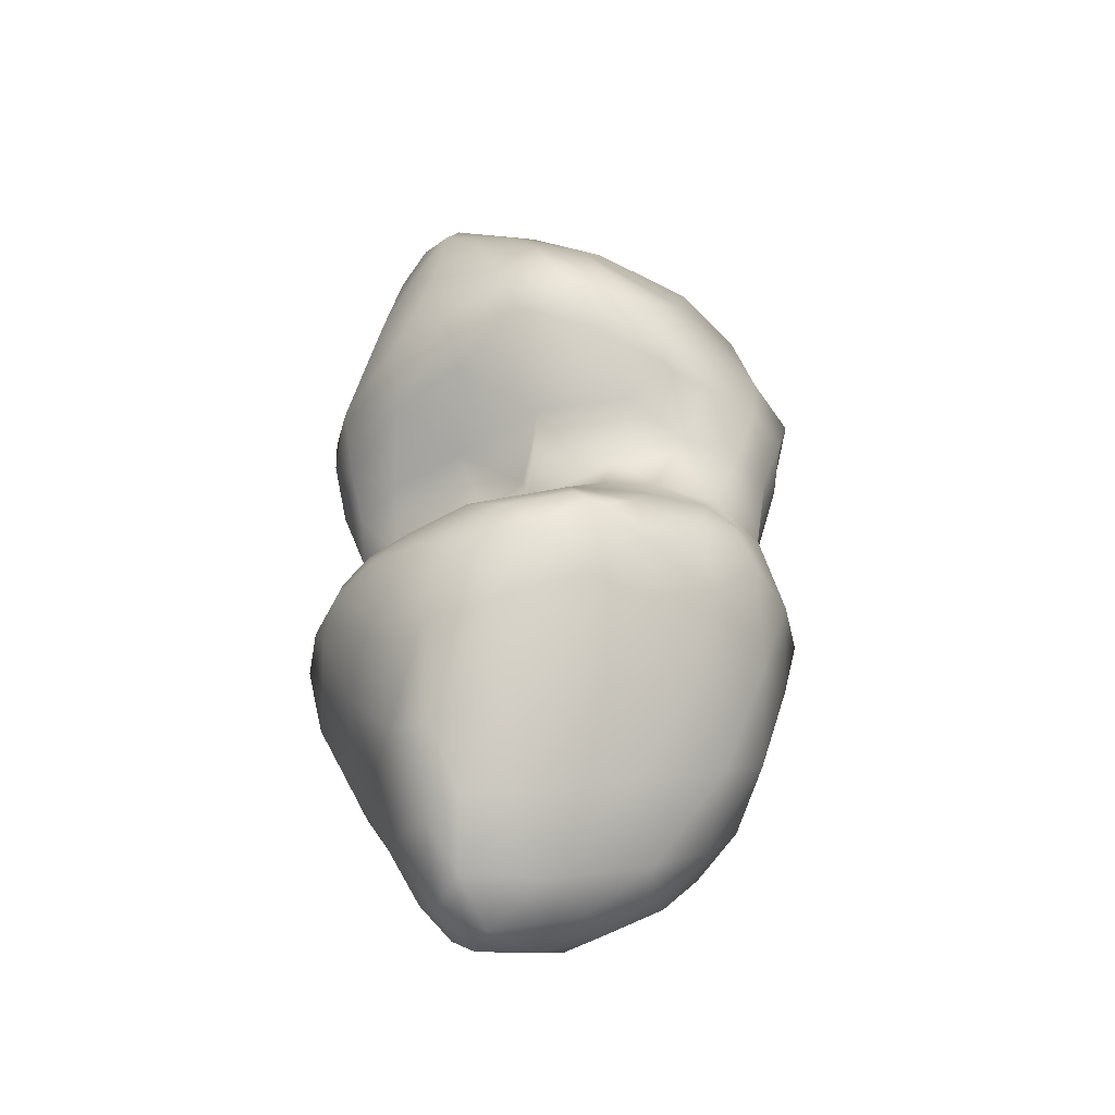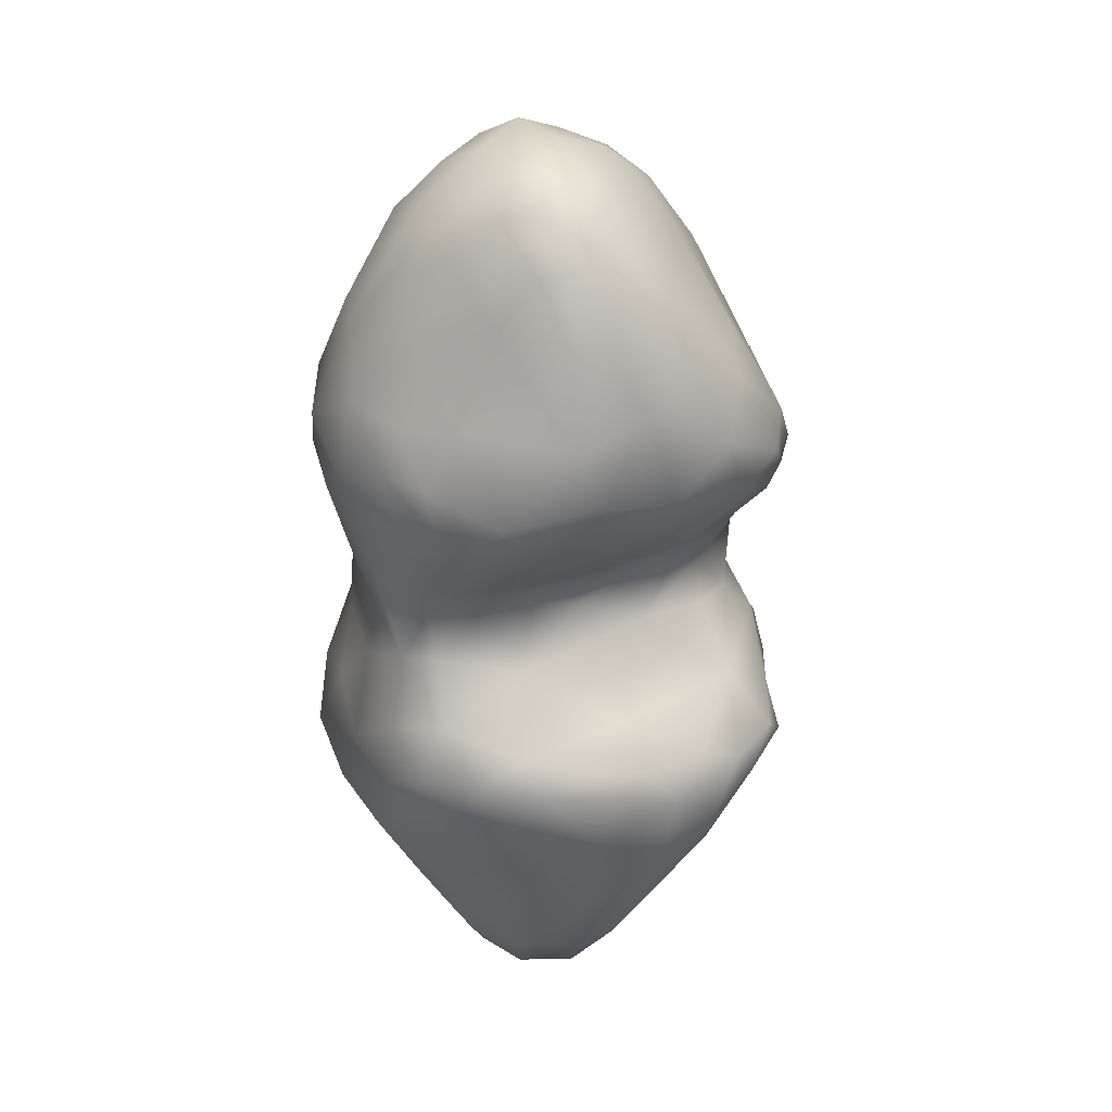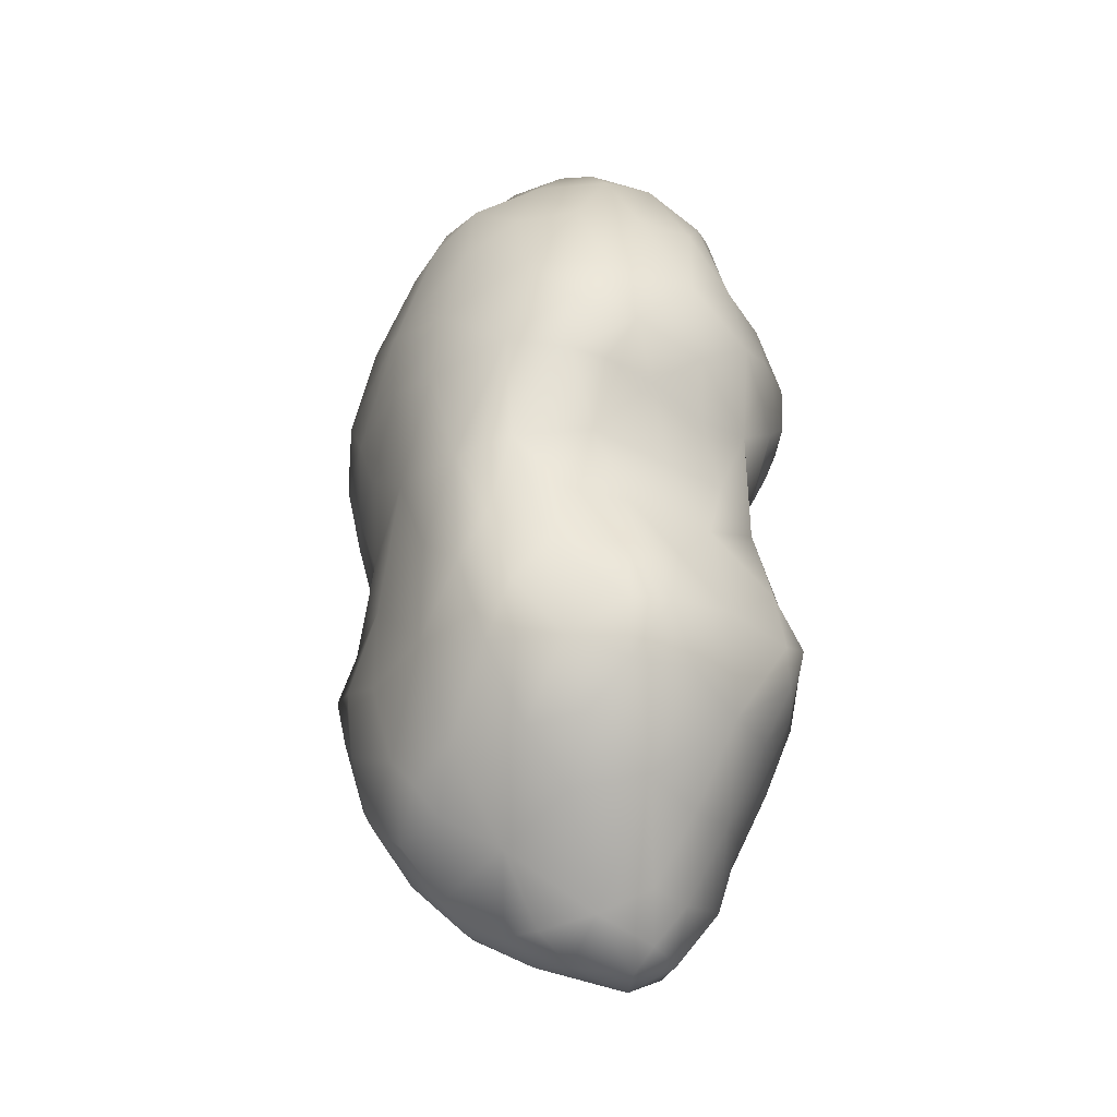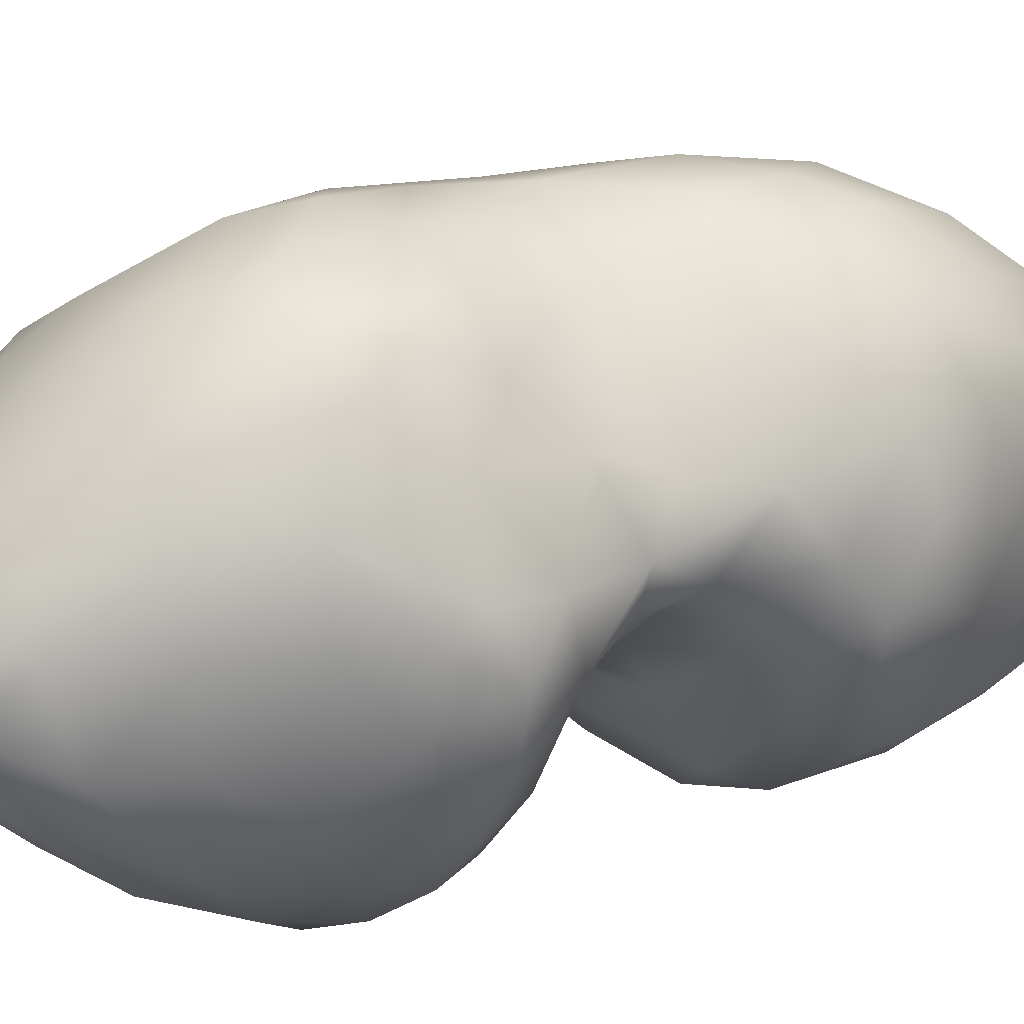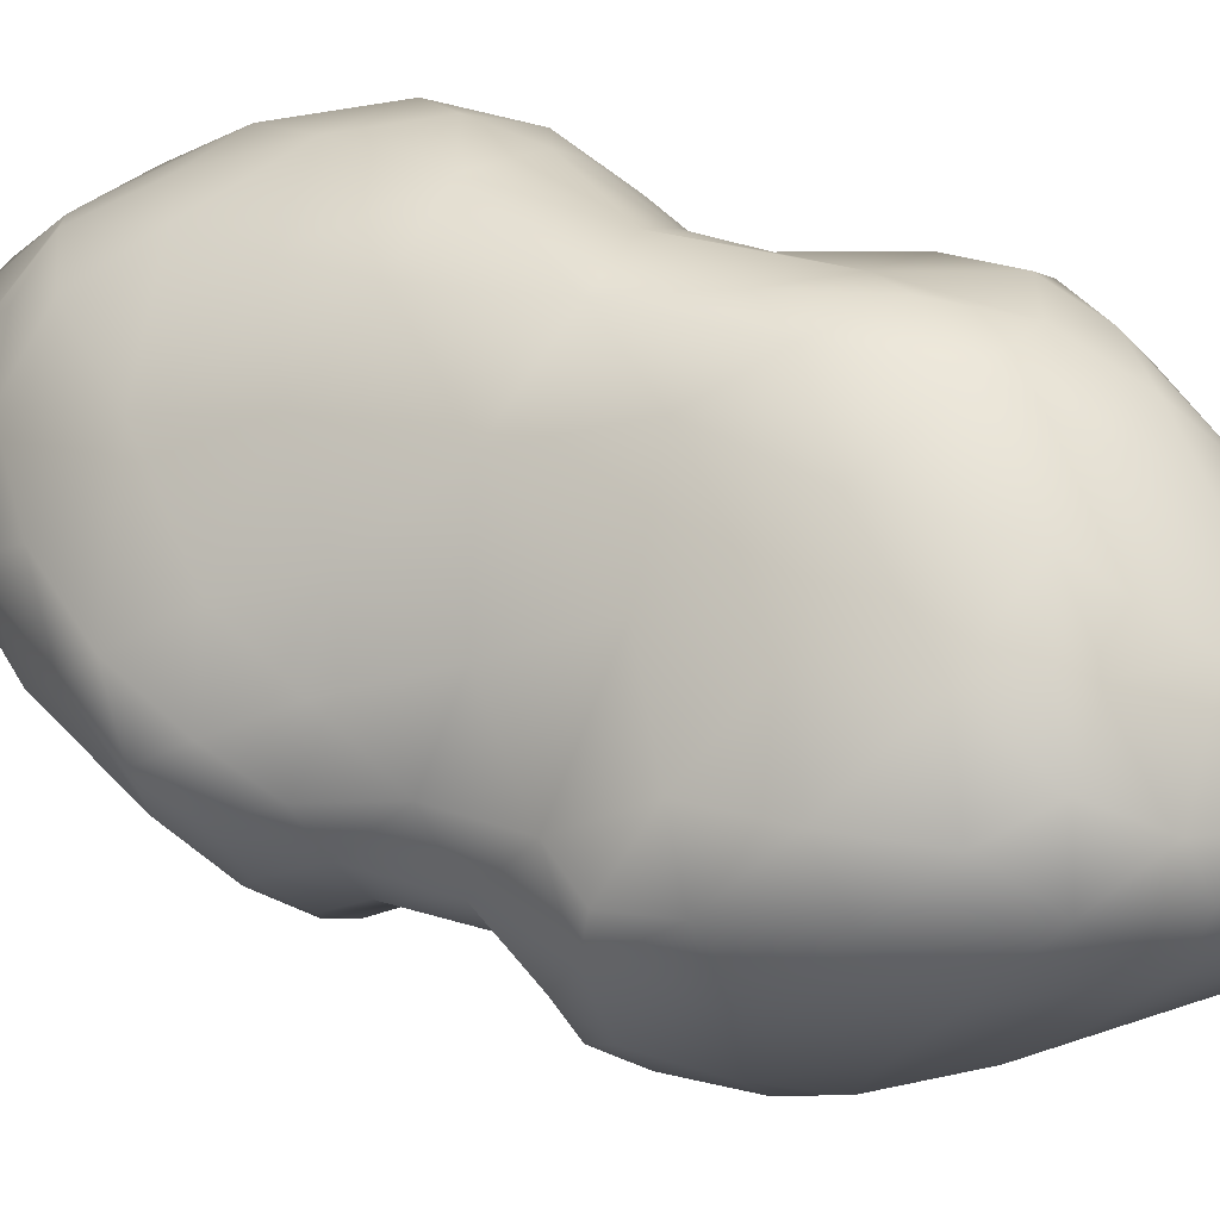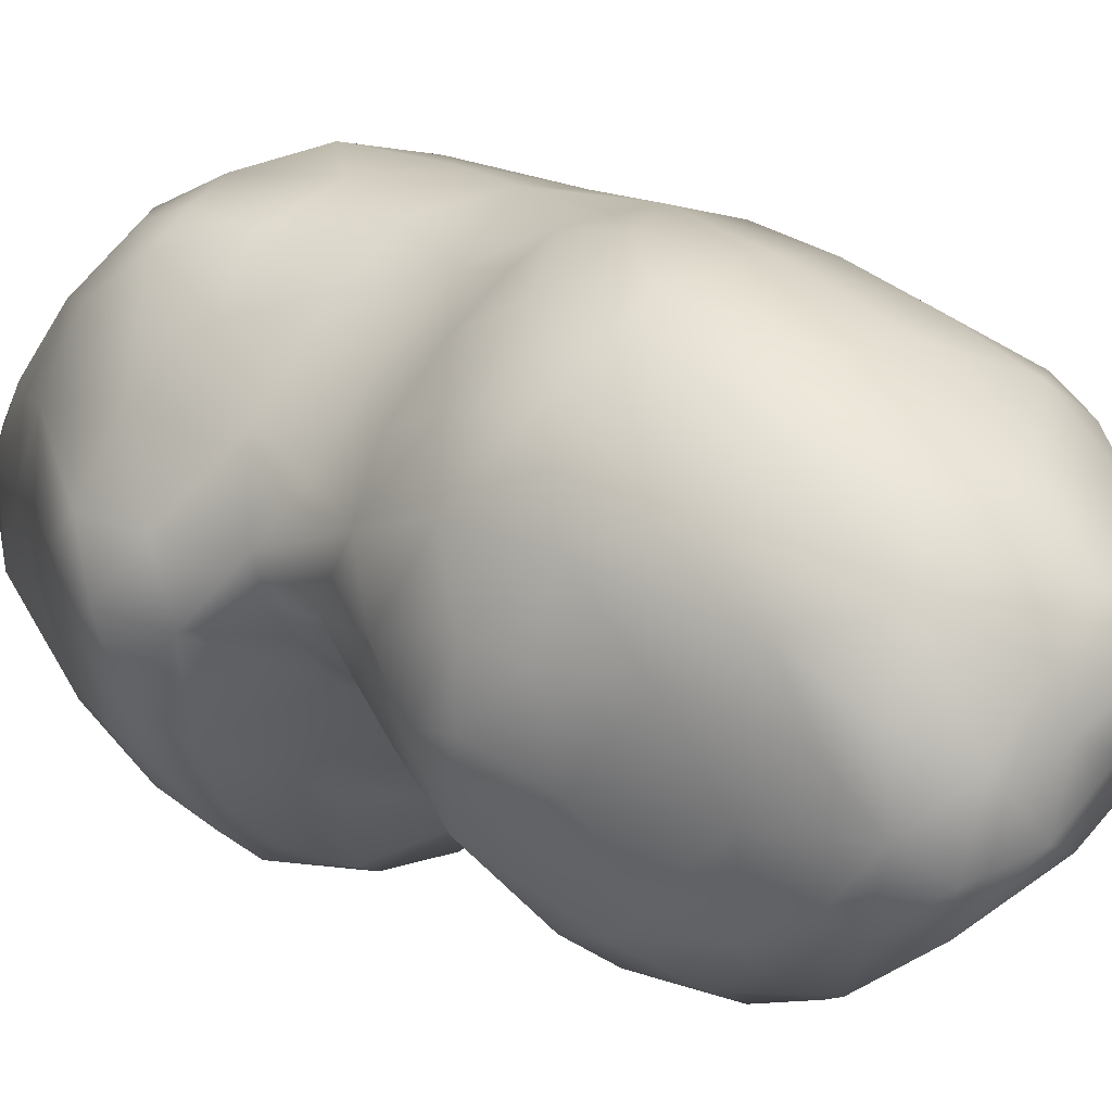
<metadata>
{"format":"obj","ext":"obj","renderer":"f3d","projection":"perspective","resolution":1024,"background":"white","views":[{"elev":-42.7,"azim":7.3,"up":"+Z"},{"elev":27.3,"azim":-54.3,"up":"+Z"},{"elev":-30.3,"azim":-161.7,"up":"+Z"},{"elev":18.7,"azim":-122.3,"up":"+Y"},{"elev":36.3,"azim":122.5,"up":"+Y"},{"elev":14.5,"azim":-43.3,"up":"+Y"}]}
</metadata>
<code>
v 7575 3261 5160
v 7556 3302 5163
v 7617 3324 5171
v 7555 3202 5191
v 7522 3256 5185
v 7641 3231 5197
v 7668 3291 5187
v 7529 3316 5187
v 7574 3371 5206
v 7638 3368 5197
v 7682 3349 5202
v 7631 3162 5254
v 7484 3222 5250
v 7523 3175 5241
v 7495 3309 5228
v 7743 3274 5232
v 7735 3321 5222
v 7515 3361 5231
v 7562 3150 5250
v 7733 3200 5287
v 7743 3369 5242
v 7496 3437 5322
v 7656 3426 5266
v 7537 3107 5309
v 7451 3301 5315
v 7823 3256 5333
v 7795 3328 5280
v 7468 3367 5305
v 7779 3398 5295
v 7723 3439 5305
v 7575 3460 5306
v 7624 3094 5339
v 7491 3138 5328
v 7462 3213 5330
v 7718 3124 5353
v 7803 3172 5388
v 7825 3374 5335
v 7744 3456 5336
v 7691 3490 5359
v 7542 3504 5368
v 7602 3046 5408
v 7859 3317 5379
v 7607 3504 5362
v 7534 3064 5405
v 7426 3249 5377
v 7416 3383 5397
v 7777 3439 5375
v 7700 3052 5435
v 7437 3174 5401
v 7406 3305 5401
v 7853 3372 5421
v 7440 3456 5422
v 7493 3506 5419
v 7763 3096 5429
v 7871 3233 5446
v 7375 3302 5464
v 7635 3546 5442
v 7587 3022 5465
v 7470 3104 5446
v 7405 3169 5479
v 7801 3441 5464
v 7723 3503 5477
v 7553 3536 5440
v 7824 3133 5474
v 7391 3238 5457
v 7891 3309 5471
v 7865 3365 5504
v 7451 3498 5482
v 7491 3524 5479
v 7652 3018 5482
v 7532 3044 5491
v 7371 3332 5497
v 7603 3559 5500
v 7718 3022 5506
v 7764 3066 5488
v 7473 3086 5511
v 7422 3142 5517
v 7365 3271 5522
v 7906 3302 5528
v 7412 3409 5508
v 7804 3430 5565
v 7666 3547 5541
v 7622 3020 5513
v 7385 3207 5523
v 7872 3171 5531
v 7820 3106 5537
v 7489 3515 5547
v 7569 3542 5548
v 7721 3510 5591
v 7633 3550 5590
v 7694 3020 5522
v 7579 3040 5538
v 7514 3069 5532
v 7899 3249 5540
v 7452 3460 5556
v 7683 3071 5581
v 7750 3061 5542
v 7463 3111 5542
v 7854 3142 5565
v 7421 3169 5559
v 7879 3313 5579
v 7382 3325 5563
v 7821 3128 5591
v 7389 3260 5581
v 7869 3184 5582
v 7433 3401 5613
v 7529 3118 5571
v 7761 3101 5590
v 7875 3239 5635
v 7833 3378 5656
v 7554 3524 5621
v 7627 3155 5649
v 7711 3129 5640
v 7485 3216 5625
v 7404 3325 5645
v 7499 3481 5619
v 7765 3473 5696
v 7608 3547 5682
v 7677 3537 5677
v 7769 3135 5636
v 7833 3179 5642
v 7421 3283 5645
v 7458 3264 5687
v 7873 3296 5670
v 7468 3436 5685
v 7569 3204 5677
v 7616 3177 5698
v 7804 3150 5715
v 7517 3230 5692
v 7859 3190 5716
v 7888 3238 5723
v 7412 3296 5701
v 7425 3375 5682
v 7829 3406 5753
v 7533 3503 5703
v 7724 3143 5686
v 7642 3115 5749
v 7544 3165 5741
v 7461 3212 5741
v 7899 3279 5746
v 7399 3361 5753
v 7873 3339 5747
v 7433 3418 5745
v 7746 3110 5748
v 7788 3094 5778
v 7414 3256 5737
v 7380 3303 5790
v 7471 3477 5766
v 7723 3057 5803
v 7554 3082 5800
v 7834 3132 5778
v 7405 3223 5784
v 7474 3138 5802
v 7883 3190 5788
v 7910 3251 5796
v 7511 3518 5781
v 7543 3539 5788
v 7710 3527 5794
v 7616 3550 5809
v 7784 3463 5827
v 7633 3035 5834
v 7794 3085 5807
v 7769 3059 5851
v 7401 3181 5841
v 7377 3252 5828
v 7905 3304 5807
v 7920 3276 5849
v 7385 3389 5851
v 7862 3373 5827
v 7424 3442 5812
v 7478 3509 5832
v 7703 3029 5850
v 7540 3059 5852
v 7473 3103 5862
v 7835 3129 5835
v 7887 3210 5861
v 7373 3260 5876
v 7378 3323 5875
v 7895 3330 5886
v 7669 3016 5881
v 7725 3044 5901
v 7407 3227 5937
v 7453 3123 5925
v 7428 3461 5897
v 7544 3543 5855
v 7705 3514 5883
v 7603 3033 5906
v 7521 3076 5950
v 7808 3139 5930
v 7444 3161 5973
v 7863 3246 5976
v 7890 3292 5925
v 7389 3311 5930
v 7798 3432 5931
v 7508 3521 5912
v 7599 3533 5924
v 7645 3053 5965
v 7856 3356 5970
v 7403 3381 5938
v 7575 3070 5999
v 7469 3142 6025
v 7440 3411 6010
v 7487 3457 6010
v 7551 3492 6014
v 7530 3101 6056
v 7704 3100 5995
v 7494 3116 6015
v 7810 3218 6040
v 7422 3306 5999
v 7687 3496 5979
v 7709 3171 6081
v 7447 3224 6044
v 7848 3321 6025
v 7742 3455 6028
v 7605 3115 6062
v 7446 3348 6070
v 7791 3393 6045
v 7537 3426 6105
v 7687 3463 6069
v 7625 3490 6019
v 7470 3183 6096
v 7815 3279 6075
v 7500 3365 6129
v 7491 3160 6106
v 7450 3284 6099
v 7737 3430 6072
v 7624 3427 6117
v 7752 3241 6120
v 7786 3338 6106
v 7532 3159 6138
v 7476 3232 6137
v 7475 3299 6131
v 7725 3398 6108
v 7623 3196 6156
v 7698 3217 6138
v 7755 3298 6144
v 7733 3350 6148
v 7567 3384 6156
v 7506 3204 6164
v 7690 3255 6165
v 7672 3368 6168
v 7555 3226 6191
v 7612 3367 6180
v 7680 3311 6180
v 7617 3318 6204
v 7622 3266 6189
v 7521 3274 6173
v 7567 3332 6180
v 7578 3283 6186
f 1 2 3
f 1 4 5
f 1 6 4
f 7 6 1
f 1 5 2
f 5 8 2
f 7 1 3
f 3 2 9
f 9 2 8
f 10 3 9
f 11 3 10
f 11 7 3
f 4 6 12
f 13 5 14
f 14 5 4
f 5 13 15
f 7 16 6
f 5 15 8
f 16 7 17
f 17 7 11
f 8 15 18
f 9 8 18
f 4 12 19
f 4 19 14
f 6 20 12
f 16 20 6
f 11 21 17
f 22 9 18
f 10 23 11
f 21 11 23
f 23 10 9
f 14 19 24
f 13 25 15
f 20 16 26
f 26 16 27
f 17 27 16
f 21 27 17
f 18 15 28
f 29 27 21
f 21 23 30
f 29 21 30
f 31 9 22
f 23 9 31
f 24 19 32
f 32 19 12
f 14 33 13
f 34 13 33
f 15 25 28
f 18 28 22
f 14 24 33
f 35 32 12
f 34 25 13
f 20 26 36
f 27 29 37
f 29 30 38
f 39 30 23
f 31 22 40
f 24 32 41
f 27 42 26
f 31 43 23
f 30 39 38
f 24 44 33
f 20 35 12
f 34 45 25
f 25 46 28
f 37 29 47
f 28 46 22
f 29 38 47
f 39 23 43
f 41 44 24
f 32 35 48
f 34 33 49
f 20 36 35
f 34 49 45
f 45 50 25
f 27 37 42
f 42 37 51
f 50 46 25
f 37 47 51
f 22 46 52
f 22 52 53
f 40 22 53
f 43 31 40
f 35 36 54
f 42 55 26
f 50 56 46
f 39 43 57
f 44 41 58
f 49 59 60
f 49 33 59
f 36 26 55
f 47 61 51
f 47 39 62
f 38 39 47
f 63 40 53
f 63 43 40
f 57 43 63
f 41 32 48
f 35 54 48
f 33 44 59
f 64 54 36
f 36 55 64
f 65 45 49
f 45 65 50
f 55 42 66
f 50 65 56
f 42 51 66
f 51 61 67
f 53 52 68
f 63 53 69
f 48 70 41
f 44 71 59
f 71 44 58
f 49 60 65
f 66 51 67
f 46 56 72
f 61 47 62
f 53 68 69
f 39 57 62
f 57 63 73
f 70 58 41
f 48 74 70
f 48 54 75
f 64 75 54
f 59 76 77
f 60 59 77
f 65 78 56
f 78 72 56
f 66 67 79
f 72 80 46
f 46 80 52
f 68 52 80
f 61 62 81
f 82 62 57
f 82 57 73
f 58 70 83
f 75 74 48
f 59 71 76
f 84 65 60
f 85 86 64
f 55 85 64
f 68 87 69
f 63 69 88
f 63 88 73
f 82 89 62
f 82 73 90
f 70 91 83
f 74 91 70
f 83 71 58
f 92 71 83
f 93 76 71
f 75 64 86
f 60 77 84
f 84 78 65
f 55 66 94
f 94 66 79
f 80 95 68
f 68 95 87
f 62 89 81
f 69 87 88
f 96 83 91
f 75 97 74
f 74 97 91
f 92 93 71
f 97 75 86
f 98 76 93
f 98 77 76
f 99 86 85
f 100 84 77
f 94 85 55
f 79 67 101
f 72 102 80
f 73 88 90
f 92 83 96
f 91 97 96
f 86 103 97
f 99 103 86
f 77 98 100
f 84 100 104
f 99 85 105
f 78 84 104
f 85 94 105
f 78 102 72
f 94 79 101
f 67 81 101
f 106 80 102
f 61 81 67
f 106 95 80
f 107 92 96
f 108 96 97
f 93 92 107
f 103 108 97
f 93 107 98
f 98 107 100
f 94 109 105
f 104 102 78
f 109 94 101
f 101 81 110
f 87 111 88
f 107 96 112
f 112 96 113
f 100 107 114
f 99 105 103
f 100 114 104
f 106 102 115
f 116 95 106
f 117 81 89
f 95 116 87
f 111 87 116
f 111 118 88
f 89 82 119
f 90 88 118
f 82 90 119
f 90 118 119
f 113 96 120
f 96 108 120
f 120 108 103
f 112 114 107
f 121 120 103
f 105 121 103
f 105 109 121
f 114 122 104
f 123 122 114
f 122 115 104
f 109 101 124
f 104 115 102
f 101 110 124
f 125 116 106
f 117 89 119
f 114 112 126
f 112 127 126
f 120 121 128
f 129 114 126
f 109 130 121
f 109 131 130
f 123 114 129
f 124 131 109
f 122 132 115
f 115 133 106
f 133 125 106
f 110 117 134
f 81 117 110
f 125 135 116
f 116 135 111
f 118 111 135
f 113 120 136
f 127 112 137
f 136 112 113
f 136 137 112
f 120 128 136
f 121 130 128
f 138 129 126
f 138 139 129
f 139 123 129
f 131 124 140
f 123 132 122
f 115 132 141
f 110 142 124
f 142 140 124
f 115 141 133
f 110 134 142
f 143 125 133
f 144 128 145
f 144 137 136
f 128 144 136
f 127 137 138
f 127 138 126
f 139 146 123
f 123 146 132
f 146 147 132
f 133 141 143
f 125 148 135
f 145 149 144
f 137 150 138
f 145 128 151
f 128 130 151
f 152 139 153
f 138 153 139
f 139 152 146
f 130 131 154
f 146 152 147
f 131 140 155
f 147 141 132
f 143 148 125
f 135 148 156
f 135 156 157
f 158 117 119
f 135 157 118
f 119 118 159
f 158 119 159
f 137 144 149
f 138 150 153
f 130 154 151
f 154 131 155
f 160 134 117
f 158 160 117
f 137 161 150
f 149 161 137
f 149 162 163
f 149 145 162
f 145 151 162
f 152 153 164
f 152 164 165
f 152 165 147
f 155 140 166
f 166 167 155
f 140 142 166
f 168 141 147
f 142 169 166
f 134 169 142
f 148 143 170
f 160 169 134
f 148 170 171
f 156 148 171
f 156 171 157
f 118 157 159
f 161 149 172
f 149 163 172
f 150 161 173
f 173 174 153
f 173 153 150
f 153 174 164
f 151 154 175
f 175 154 176
f 177 165 164
f 154 155 176
f 178 147 165
f 168 147 178
f 167 166 179
f 166 169 179
f 170 141 168
f 141 170 143
f 161 172 180
f 180 172 181
f 175 162 151
f 182 164 183
f 164 182 177
f 176 155 167
f 171 170 184
f 157 171 185
f 159 157 185
f 186 158 159
f 161 187 173
f 161 180 187
f 172 163 181
f 163 162 175
f 164 174 183
f 177 178 165
f 184 170 168
f 188 173 187
f 188 174 173
f 163 189 181
f 163 175 189
f 189 175 176
f 183 190 182
f 191 189 176
f 192 176 167
f 193 177 182
f 178 177 193
f 167 179 192
f 169 194 179
f 169 160 194
f 195 171 184
f 185 171 195
f 196 159 185
f 187 180 197
f 180 181 197
f 188 183 174
f 179 198 192
f 179 194 198
f 178 199 168
f 158 186 160
f 185 195 196
f 186 159 196
f 187 200 188
f 183 201 190
f 191 176 192
f 193 199 178
f 199 184 168
f 199 202 184
f 202 203 184
f 184 203 195
f 196 195 204
f 200 205 188
f 187 197 200
f 181 206 197
f 189 206 181
f 207 183 188
f 201 183 207
f 208 189 191
f 193 182 209
f 160 186 194
f 195 203 204
f 186 196 210
f 205 207 188
f 189 211 206
f 201 212 190
f 190 212 182
f 209 182 212
f 191 192 213
f 198 213 192
f 186 210 194
f 210 214 194
f 215 200 197
f 199 193 209
f 216 199 209
f 198 217 213
f 217 198 194
f 203 218 204
f 219 214 210
f 196 204 220
f 196 220 210
f 220 219 210
f 201 221 212
f 189 208 211
f 222 191 213
f 202 199 216
f 203 202 223
f 194 214 217
f 215 197 206
f 201 207 224
f 221 201 224
f 208 191 222
f 209 212 225
f 209 225 216
f 203 223 218
f 217 214 226
f 219 226 214
f 204 227 220
f 207 205 224
f 215 206 211
f 211 208 228
f 222 213 229
f 213 217 229
f 202 216 223
f 218 227 204
f 205 200 215
f 224 205 230
f 208 222 228
f 231 225 212
f 225 232 216
f 232 223 216
f 233 217 226
f 220 227 219
f 205 215 230
f 211 234 215
f 224 231 221
f 211 235 234
f 221 231 212
f 228 222 236
f 231 232 225
f 229 236 222
f 237 236 229
f 217 233 229
f 218 238 227
f 227 233 219
f 233 226 219
f 215 234 230
f 224 239 231
f 230 239 224
f 235 211 228
f 235 228 240
f 228 236 240
f 237 229 233
f 233 227 241
f 234 242 230
f 230 242 239
f 238 218 223
f 238 243 227
f 227 243 241
f 237 233 241
f 240 234 235
f 236 244 240
f 236 237 244
f 241 245 244
f 237 241 244
f 243 245 241
f 234 246 242
f 234 240 246
f 239 247 231
f 247 239 242
f 231 247 232
f 246 244 245
f 246 240 244
f 223 232 247
f 248 223 247
f 223 248 238
f 245 243 248
f 243 238 248
f 247 242 249
f 246 249 242
f 248 247 249
f 246 245 249
f 245 248 249

</code>
